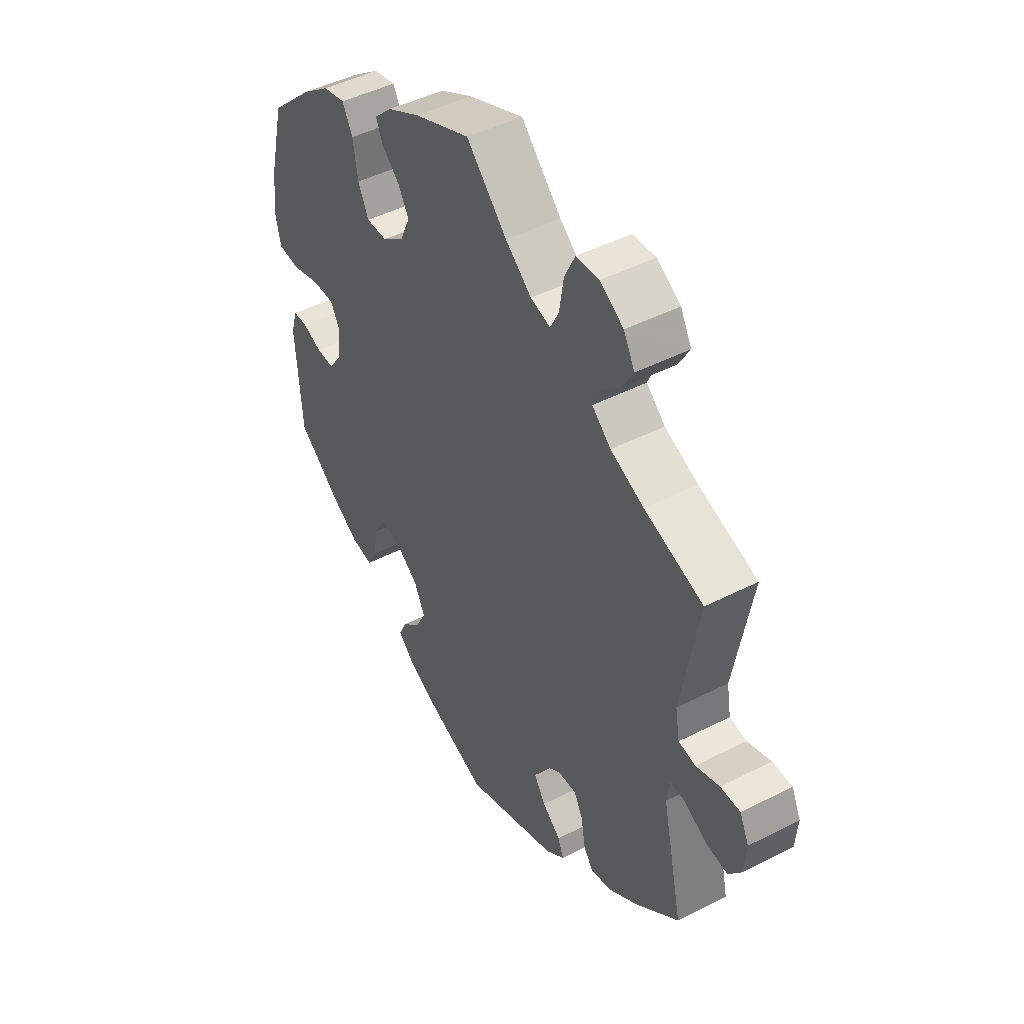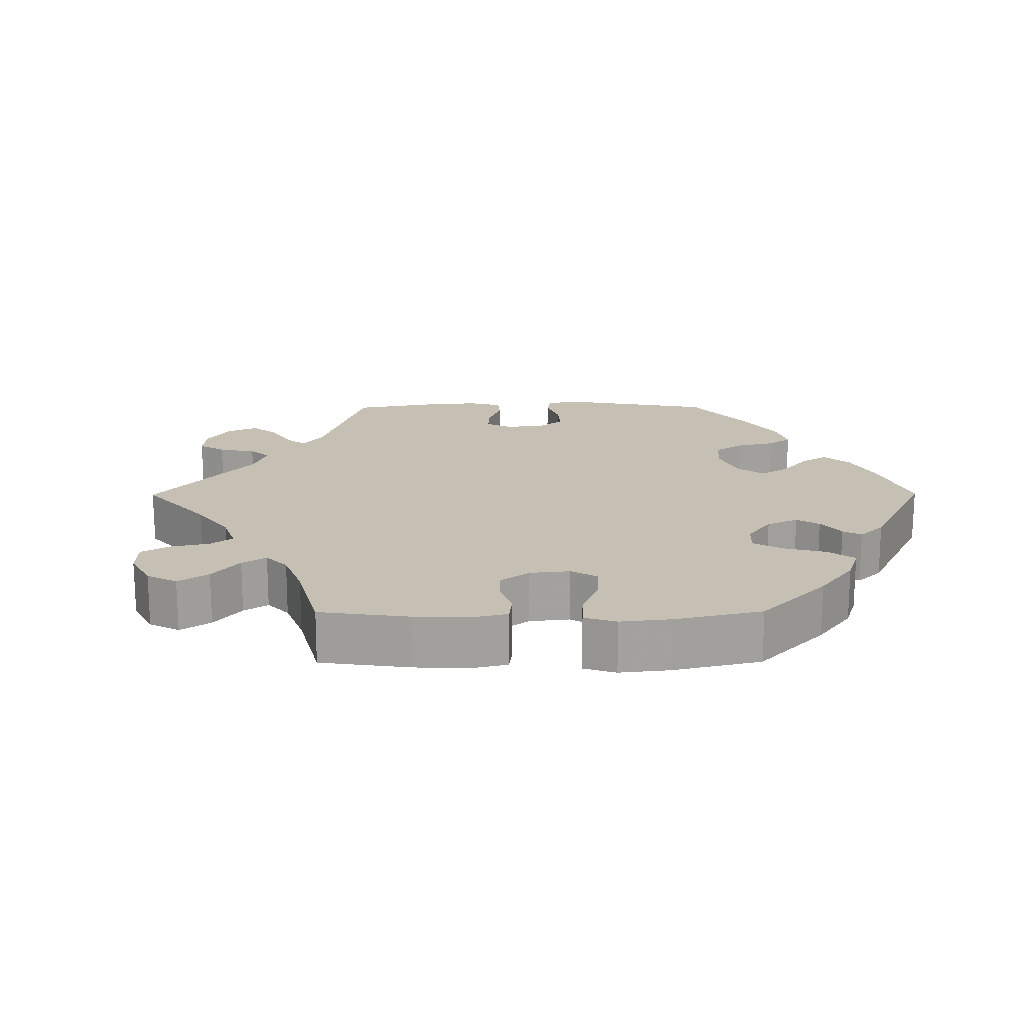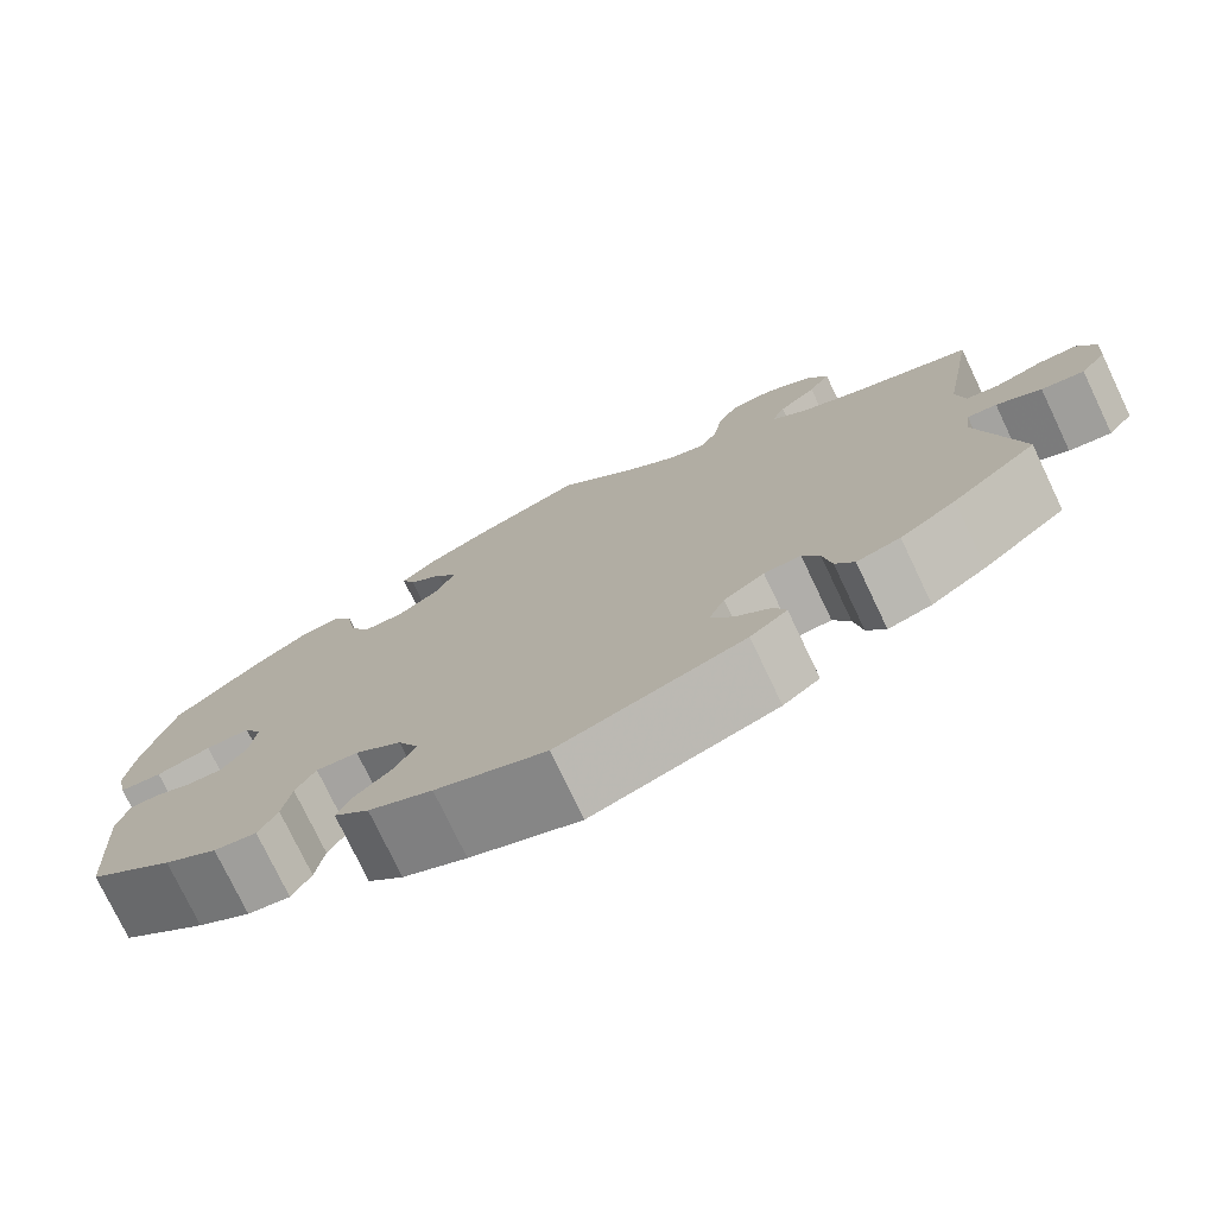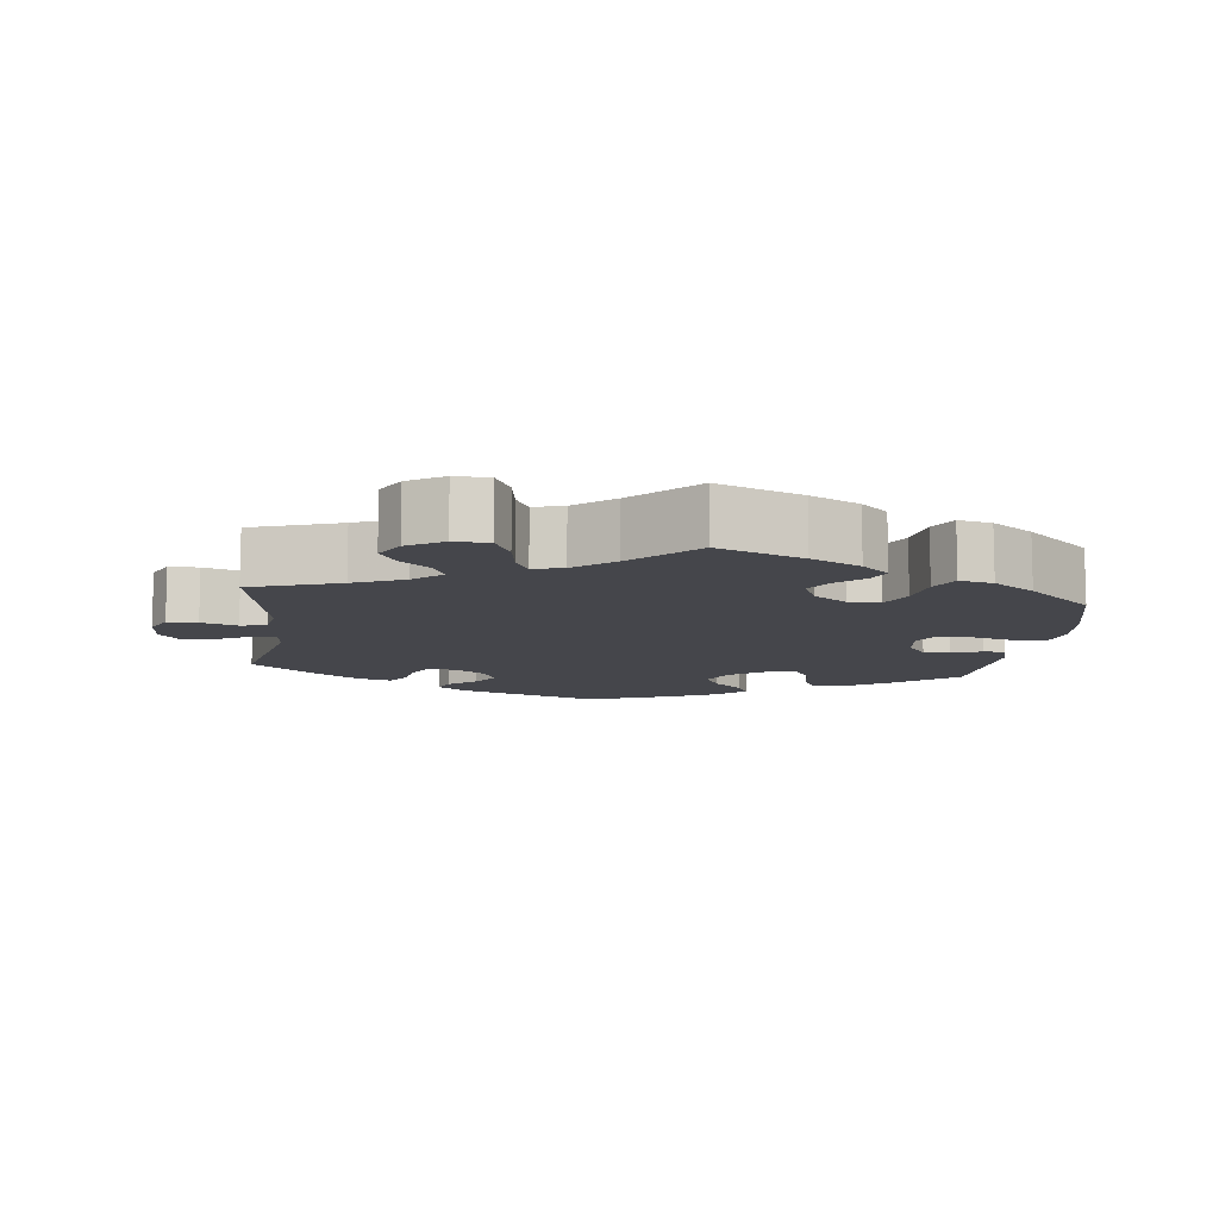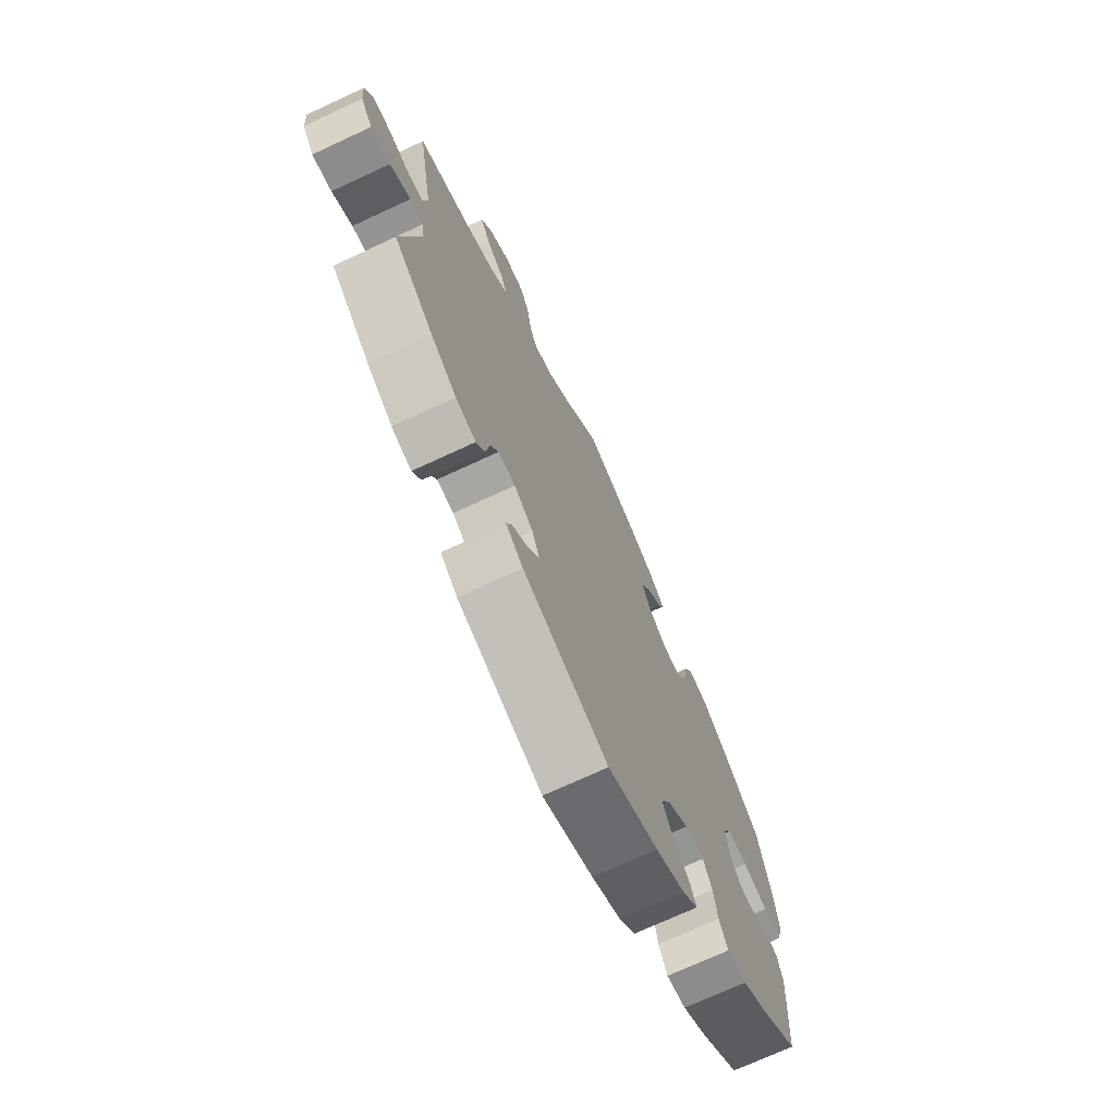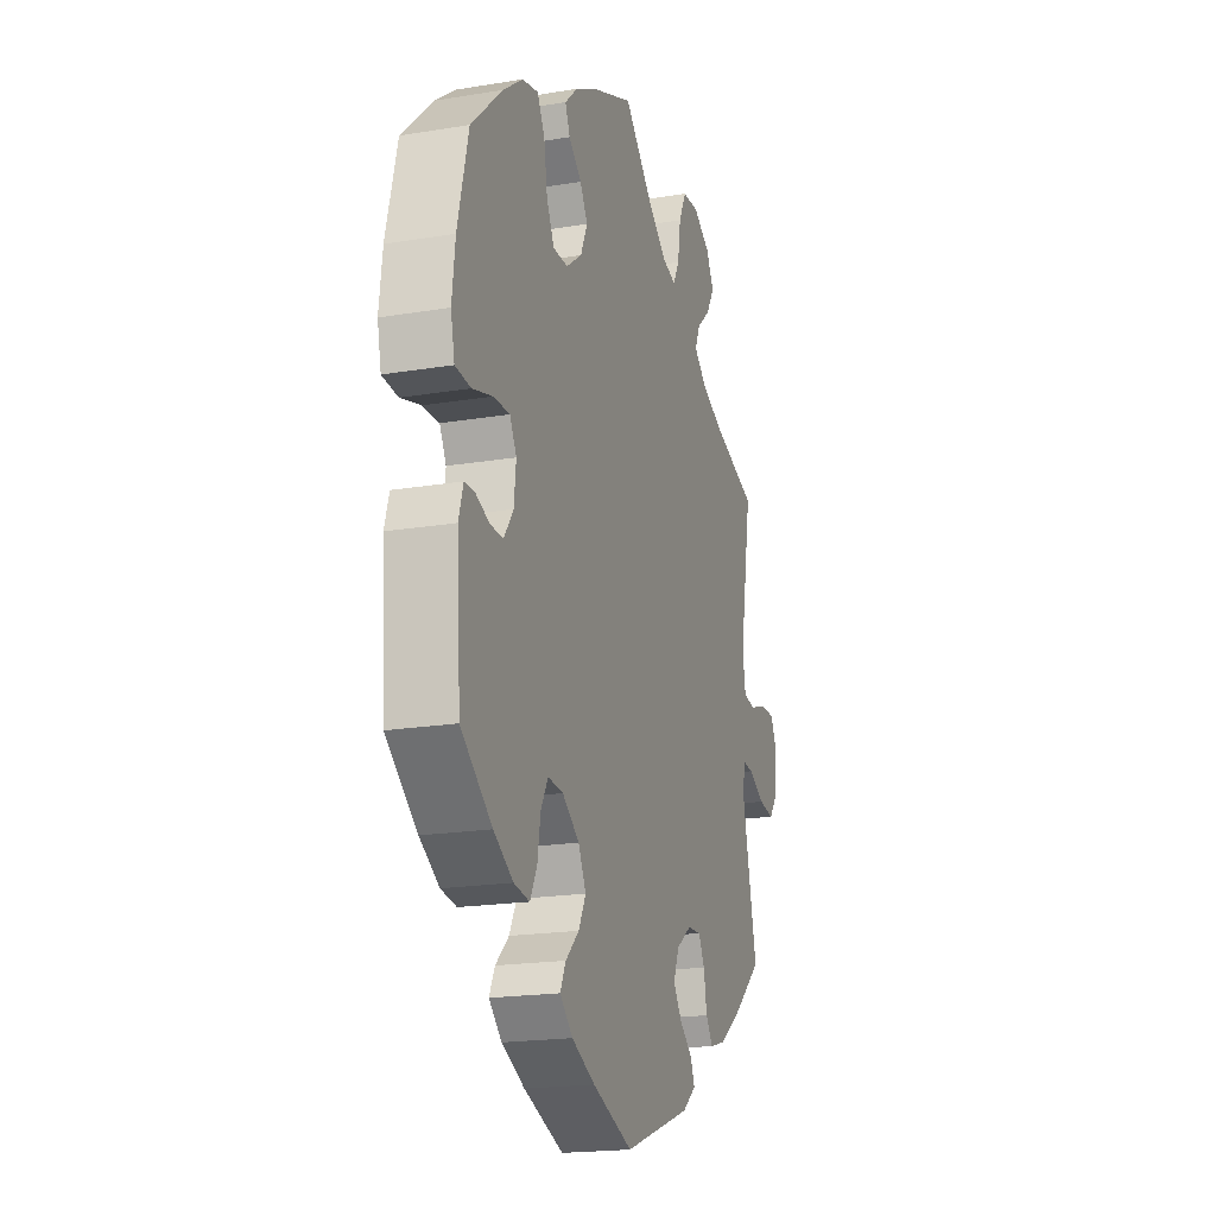
<metadata>
{"format":"obj","ext":"obj","renderer":"f3d","projection":"perspective","resolution":1024,"background":"white","views":[{"elev":46.2,"azim":-120.4,"up":"+Z"},{"elev":18.1,"azim":29.6,"up":"+Y"},{"elev":-76.2,"azim":-154.5,"up":"+Z"},{"elev":-10.1,"azim":-6.8,"up":"+Y"},{"elev":-71.9,"azim":-65.1,"up":"+Z"},{"elev":-19.2,"azim":107.4,"up":"+Z"}]}
</metadata>
<code>
v -0.378 0.07 0.33
v -0.309 0.07 0.36
v -0.27 0.07 0.394
v -0.285 0.07 0.429
v -0.325 0.07 0.465
v -0.348 0.07 0.505
v -0.325 0.07 0.547
v -0.276 0.07 0.577
v -0.229 0.07 0.575
v -0.207 0.07 0.53
v -0.198 0.07 0.472
v -0.18 0.07 0.437
v -0.139 0.07 0.449
v -0.085 0.07 0.493
v -0.001 0.07 0.578
v 0.115 0.07 0.531
v 0.182 0.07 0.496
v 0.219 0.07 0.461
v 0.205 0.07 0.428
v 0.168 0.07 0.395
v 0.146 0.07 0.357
v 0.166 0.07 0.312
v 0.211 0.07 0.279
v 0.254 0.07 0.279
v 0.276 0.07 0.324
v 0.286 0.07 0.386
v 0.307 0.07 0.426
v 0.353 0.07 0.416
v 0.41 0.07 0.374
v 0.5 0.07 0.29
v 0.531 0.07 0.164
v 0.54 0.07 0.087
v 0.529 0.07 0.036
v 0.484 0.07 0.032
v 0.426 0.07 0.048
v 0.379 0.07 0.049
v 0.36 0.07 0.013
v 0.366 0.07 -0.041
v 0.393 0.07 -0.08
v 0.43 0.07 -0.079
v 0.471 0.07 -0.063
v 0.5 0.07 -0.064
v 0.513 0.07 -0.108
v 0.501 0.07 -0.288
v 0.411 0.07 -0.359
v 0.355 0.07 -0.394
v 0.31 0.07 -0.401
v 0.29 0.07 -0.363
v 0.281 0.07 -0.308
v 0.26 0.07 -0.27
v 0.216 0.07 -0.274
v 0.167 0.07 -0.31
v 0.145 0.07 -0.355
v 0.166 0.07 -0.396
v 0.205 0.07 -0.433
v 0.221 0.07 -0.467
v 0.184 0.07 -0.502
v 0.117 0.07 -0.534
v 0.001 0.07 -0.578
v -0.194 0.07 -0.508
v -0.233 0.07 -0.477
v -0.221 0.07 -0.447
v -0.183 0.07 -0.415
v -0.159 0.07 -0.379
v -0.176 0.07 -0.338
v -0.219 0.07 -0.307
v -0.258 0.07 -0.305
v -0.276 0.07 -0.339
v -0.285 0.07 -0.39
v -0.305 0.07 -0.42
v -0.351 0.07 -0.407
v -0.41 0.07 -0.366
v -0.5 0.07 -0.289
v -0.457 0.07 -0.097
v -0.463 0.07 -0.054
v -0.494 0.07 -0.057
v -0.541 0.07 -0.082
v -0.586 0.07 -0.089
v -0.613 0.07 -0.053
v -0.617 0.07 0.002
v -0.598 0.07 0.042
v -0.557 0.07 0.042
v -0.508 0.07 0.026
v -0.473 0.07 0.032
v -0.464 0.07 0.083
v -0.5 0.07 0.289
v -0.378 0 0.33
v -0.309 0 0.36
v -0.27 0 0.394
v -0.285 0 0.429
v -0.325 0 0.465
v -0.348 0 0.505
v -0.325 0 0.547
v -0.276 0 0.577
v -0.229 0 0.575
v -0.207 0 0.53
v -0.198 0 0.472
v -0.18 0 0.437
v -0.139 0 0.449
v -0.085 0 0.493
v -0.001 0 0.578
v 0.115 0 0.531
v 0.182 0 0.496
v 0.219 0 0.461
v 0.205 0 0.428
v 0.168 0 0.395
v 0.146 0 0.357
v 0.166 0 0.312
v 0.211 0 0.279
v 0.254 0 0.279
v 0.276 0 0.324
v 0.286 0 0.386
v 0.307 0 0.426
v 0.353 0 0.416
v 0.41 0 0.374
v 0.5 0 0.29
v 0.531 0 0.164
v 0.54 0 0.087
v 0.529 0 0.036
v 0.484 0 0.032
v 0.426 0 0.048
v 0.379 0 0.049
v 0.36 0 0.013
v 0.366 0 -0.041
v 0.393 0 -0.08
v 0.43 0 -0.079
v 0.471 0 -0.063
v 0.5 0 -0.064
v 0.513 0 -0.108
v 0.501 0 -0.288
v 0.411 0 -0.359
v 0.355 0 -0.394
v 0.31 0 -0.401
v 0.29 0 -0.363
v 0.281 0 -0.308
v 0.26 0 -0.27
v 0.216 0 -0.274
v 0.167 0 -0.31
v 0.145 0 -0.355
v 0.166 0 -0.396
v 0.205 0 -0.433
v 0.221 0 -0.467
v 0.184 0 -0.502
v 0.117 0 -0.534
v 0.001 0 -0.578
v -0.194 0 -0.508
v -0.233 0 -0.477
v -0.221 0 -0.447
v -0.183 0 -0.415
v -0.159 0 -0.379
v -0.176 0 -0.338
v -0.219 0 -0.307
v -0.258 0 -0.305
v -0.276 0 -0.339
v -0.285 0 -0.39
v -0.305 0 -0.42
v -0.351 0 -0.407
v -0.41 0 -0.366
v -0.5 0 -0.289
v -0.457 0 -0.097
v -0.463 0 -0.054
v -0.494 0 -0.057
v -0.541 0 -0.082
v -0.586 0 -0.089
v -0.613 0 -0.053
v -0.617 0 0.002
v -0.598 0 0.042
v -0.557 0 0.042
v -0.508 0 0.026
v -0.473 0 0.032
v -0.464 0 0.083
v -0.5 0 0.289
f 85 86 1
f 84 85 1 2
f 80 81 82 83
f 80 83 84
f 79 80 84
f 76 77 78 79
f 75 76 79 84
f 74 75 84 2
f 68 69 70 71
f 67 68 71 72
f 60 61 62 63
f 60 63 64
f 59 60 64
f 58 59 64 65
f 54 55 56 57
f 53 54 57 58
f 46 47 48 49
f 46 49 50
f 45 46 50
f 44 45 50
f 43 44 50
f 40 41 42 43
f 39 40 43 50
f 38 39 50 51
f 32 33 34 35
f 32 35 36
f 31 32 36
f 30 31 36
f 29 30 36 37
f 25 26 27 28
f 24 25 28 29
f 17 18 19 20
f 17 20 21
f 14 15 16 17
f 13 14 17 21
f 12 13 21 22
f 8 9 10 11
f 8 11 12
f 7 8 12
f 4 5 6 7
f 3 4 7 12
f 67 72 73 74
f 66 67 74 2
f 53 58 65 66
f 52 53 66 2
f 37 38 51 52
f 24 29 37 52
f 23 24 52
f 12 22 23 52
f 2 3 12 52
f 87 172 171
f 88 87 171 170
f 169 168 167 166
f 170 169 166
f 170 166 165
f 165 164 163 162
f 170 165 162 161
f 88 170 161 160
f 157 156 155 154
f 158 157 154 153
f 149 148 147 146
f 150 149 146
f 150 146 145
f 151 150 145 144
f 143 142 141 140
f 144 143 140 139
f 135 134 133 132
f 136 135 132
f 136 132 131
f 136 131 130
f 136 130 129
f 129 128 127 126
f 136 129 126 125
f 137 136 125 124
f 121 120 119 118
f 122 121 118
f 122 118 117
f 122 117 116
f 123 122 116 115
f 114 113 112 111
f 115 114 111 110
f 106 105 104 103
f 107 106 103
f 103 102 101 100
f 107 103 100 99
f 108 107 99 98
f 97 96 95 94
f 98 97 94
f 98 94 93
f 93 92 91 90
f 98 93 90 89
f 160 159 158 153
f 88 160 153 152
f 152 151 144 139
f 88 152 139 138
f 138 137 124 123
f 138 123 115 110
f 138 110 109
f 138 109 108 98
f 138 98 89 88
f 1 87 88 2
f 2 88 89 3
f 3 89 90 4
f 4 90 91 5
f 5 91 92 6
f 6 92 93 7
f 7 93 94 8
f 8 94 95 9
f 9 95 96 10
f 10 96 97 11
f 11 97 98 12
f 12 98 99 13
f 13 99 100 14
f 14 100 101 15
f 15 101 102 16
f 16 102 103 17
f 17 103 104 18
f 18 104 105 19
f 19 105 106 20
f 20 106 107 21
f 21 107 108 22
f 22 108 109 23
f 23 109 110 24
f 24 110 111 25
f 25 111 112 26
f 26 112 113 27
f 27 113 114 28
f 28 114 115 29
f 29 115 116 30
f 30 116 117 31
f 31 117 118 32
f 32 118 119 33
f 33 119 120 34
f 34 120 121 35
f 35 121 122 36
f 36 122 123 37
f 37 123 124 38
f 38 124 125 39
f 39 125 126 40
f 40 126 127 41
f 41 127 128 42
f 42 128 129 43
f 43 129 130 44
f 44 130 131 45
f 45 131 132 46
f 46 132 133 47
f 47 133 134 48
f 48 134 135 49
f 49 135 136 50
f 50 136 137 51
f 51 137 138 52
f 52 138 139 53
f 53 139 140 54
f 54 140 141 55
f 55 141 142 56
f 56 142 143 57
f 57 143 144 58
f 58 144 145 59
f 59 145 146 60
f 60 146 147 61
f 61 147 148 62
f 62 148 149 63
f 63 149 150 64
f 64 150 151 65
f 65 151 152 66
f 66 152 153 67
f 67 153 154 68
f 68 154 155 69
f 69 155 156 70
f 70 156 157 71
f 71 157 158 72
f 72 158 159 73
f 73 159 160 74
f 74 160 161 75
f 75 161 162 76
f 76 162 163 77
f 77 163 164 78
f 78 164 165 79
f 79 165 166 80
f 80 166 167 81
f 81 167 168 82
f 82 168 169 83
f 83 169 170 84
f 84 170 171 85
f 85 171 172 86
f 86 172 87 1

</code>
